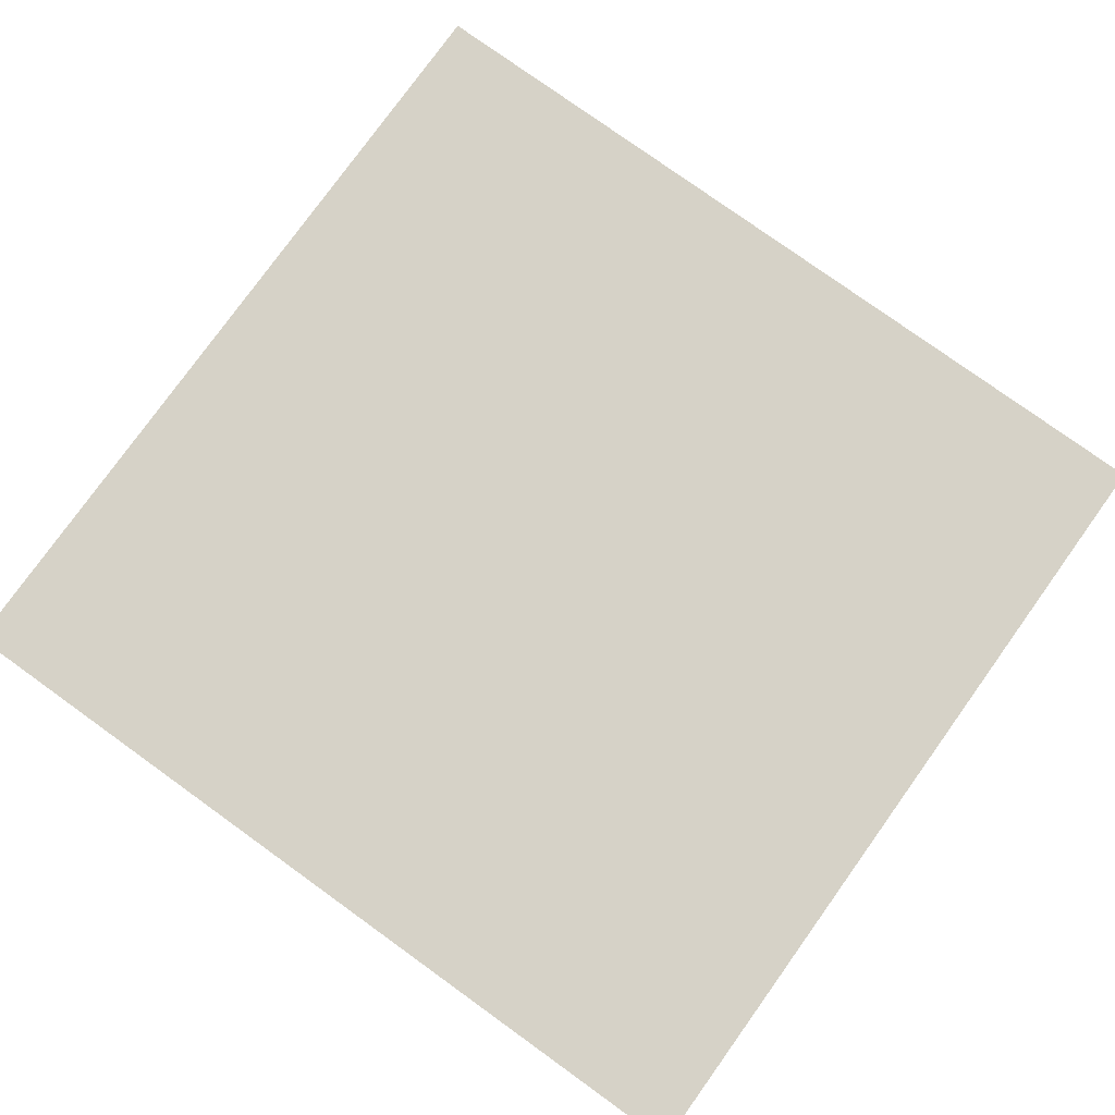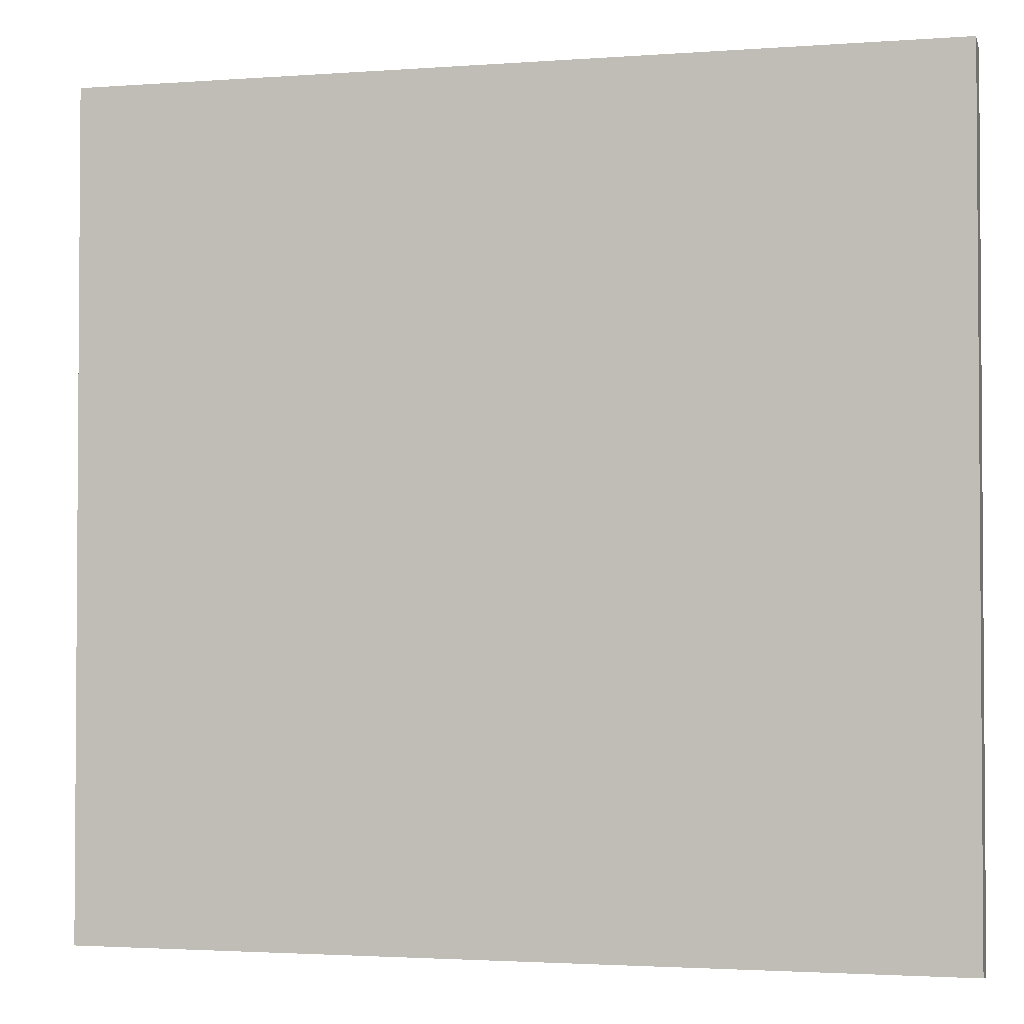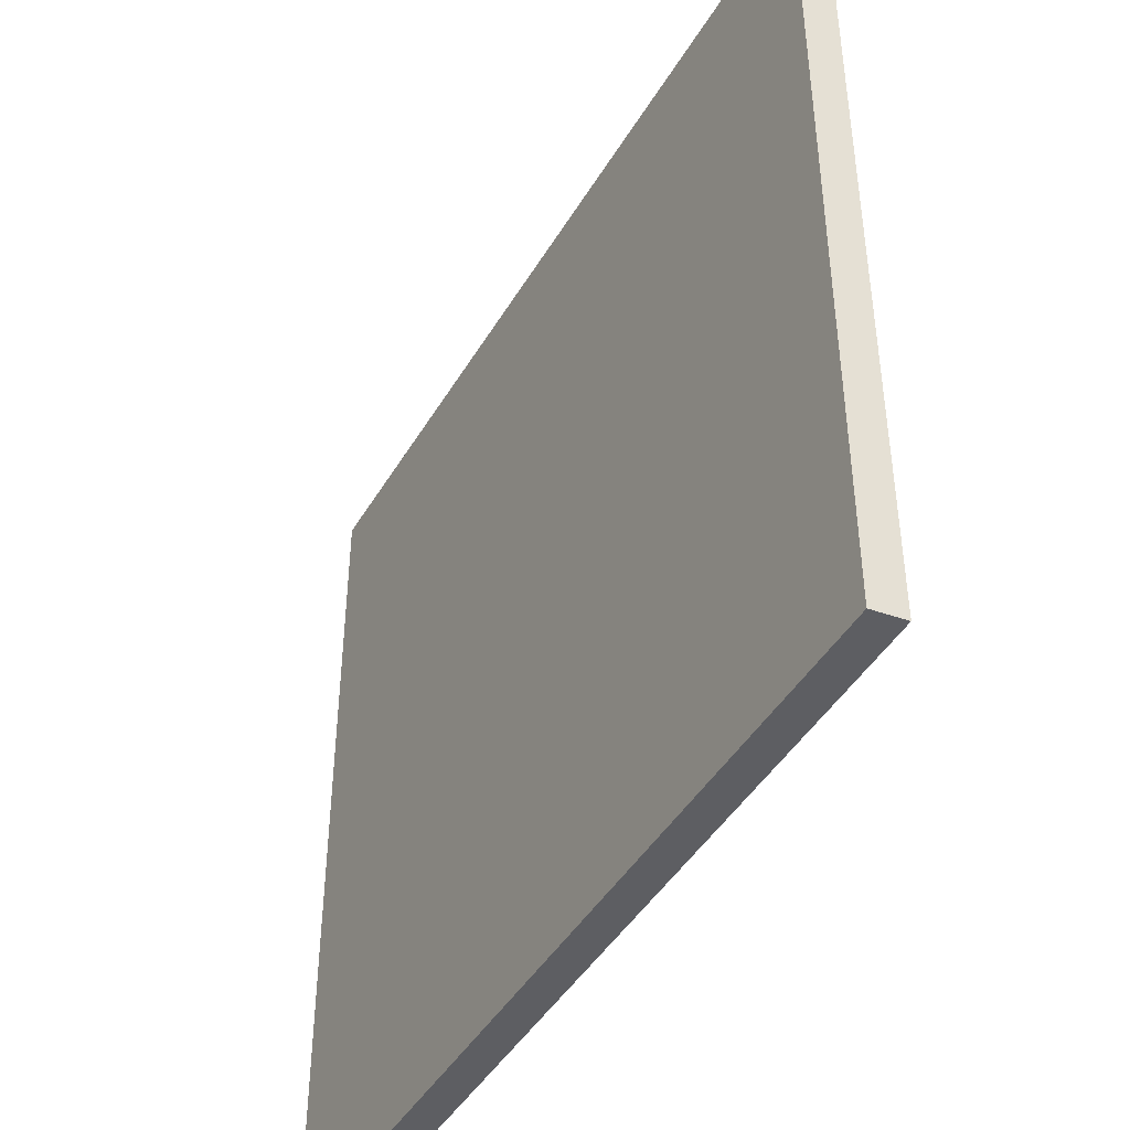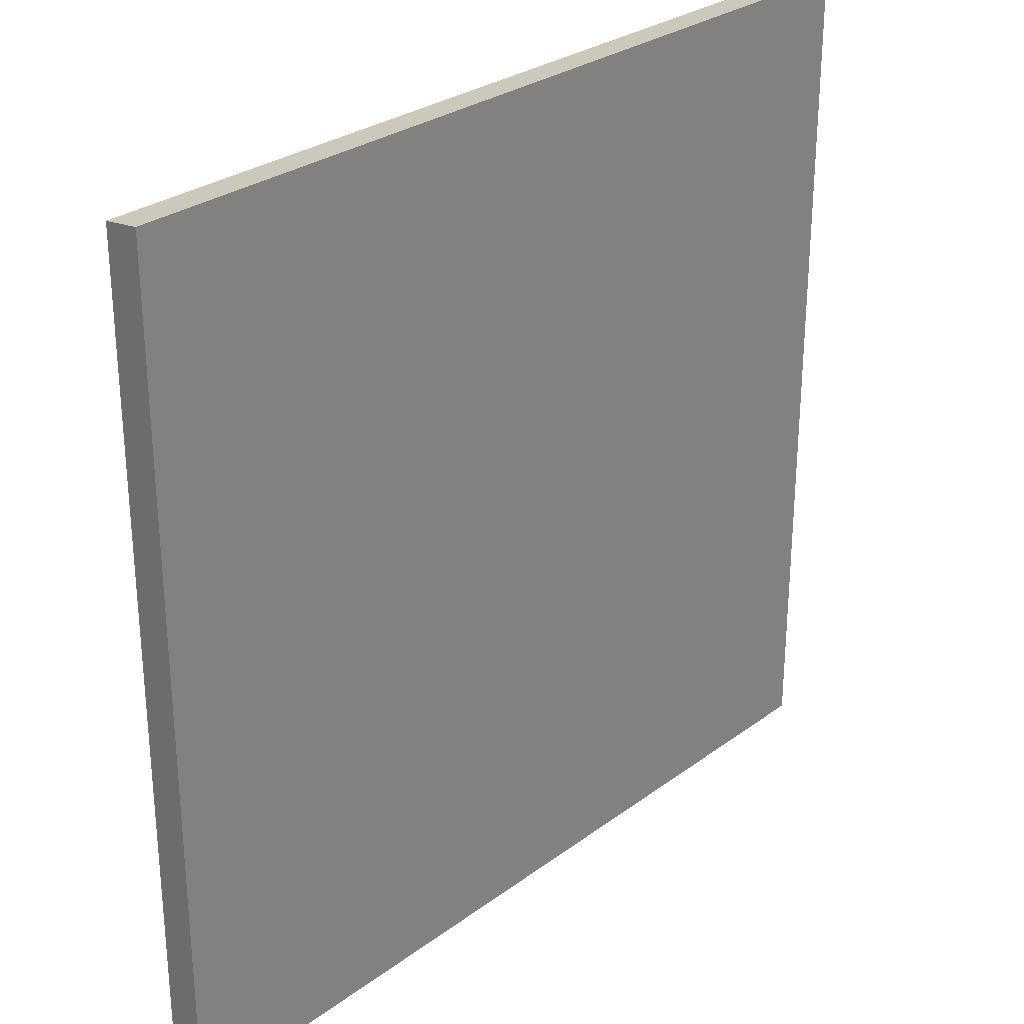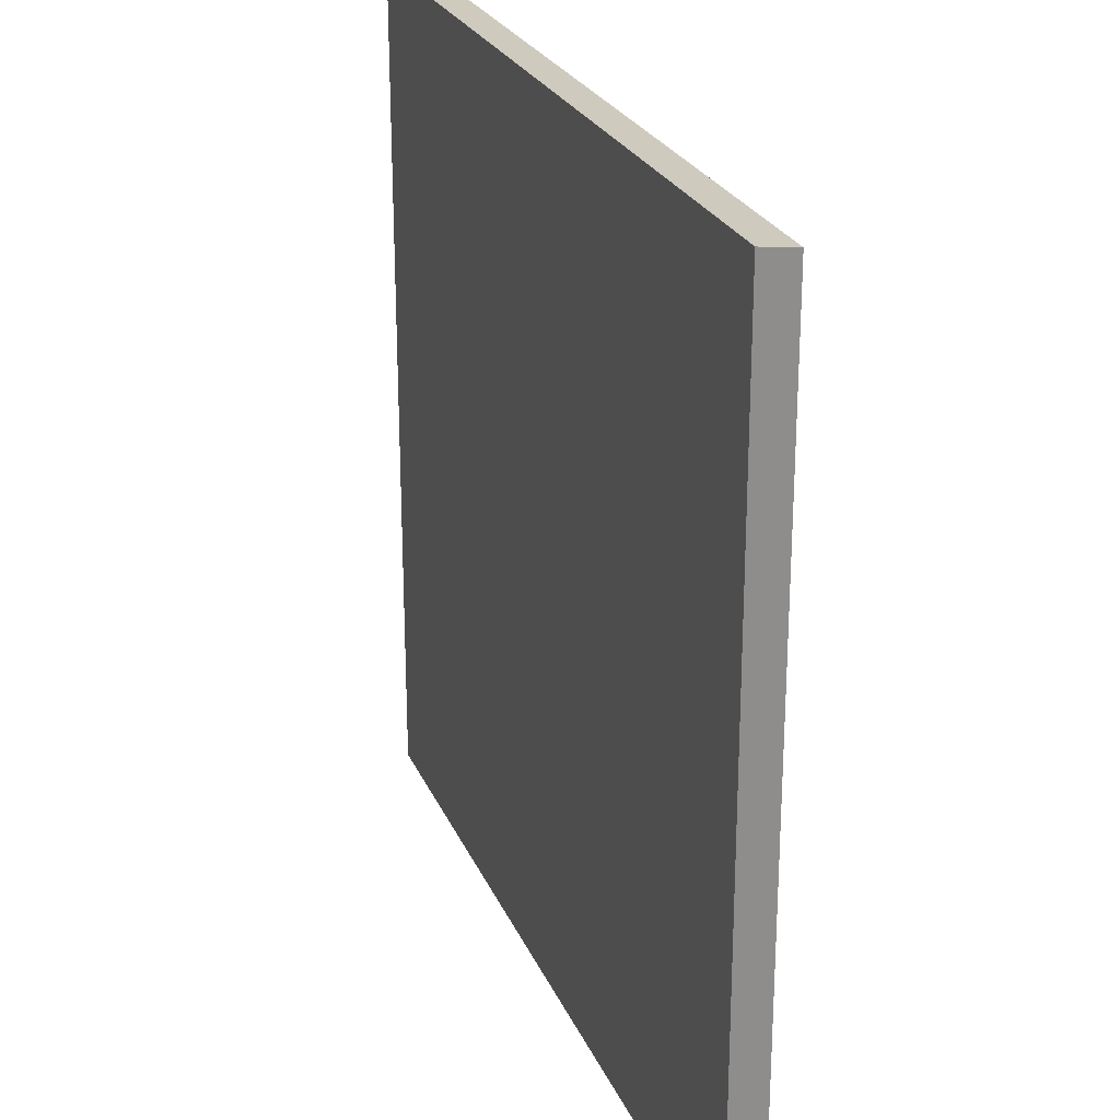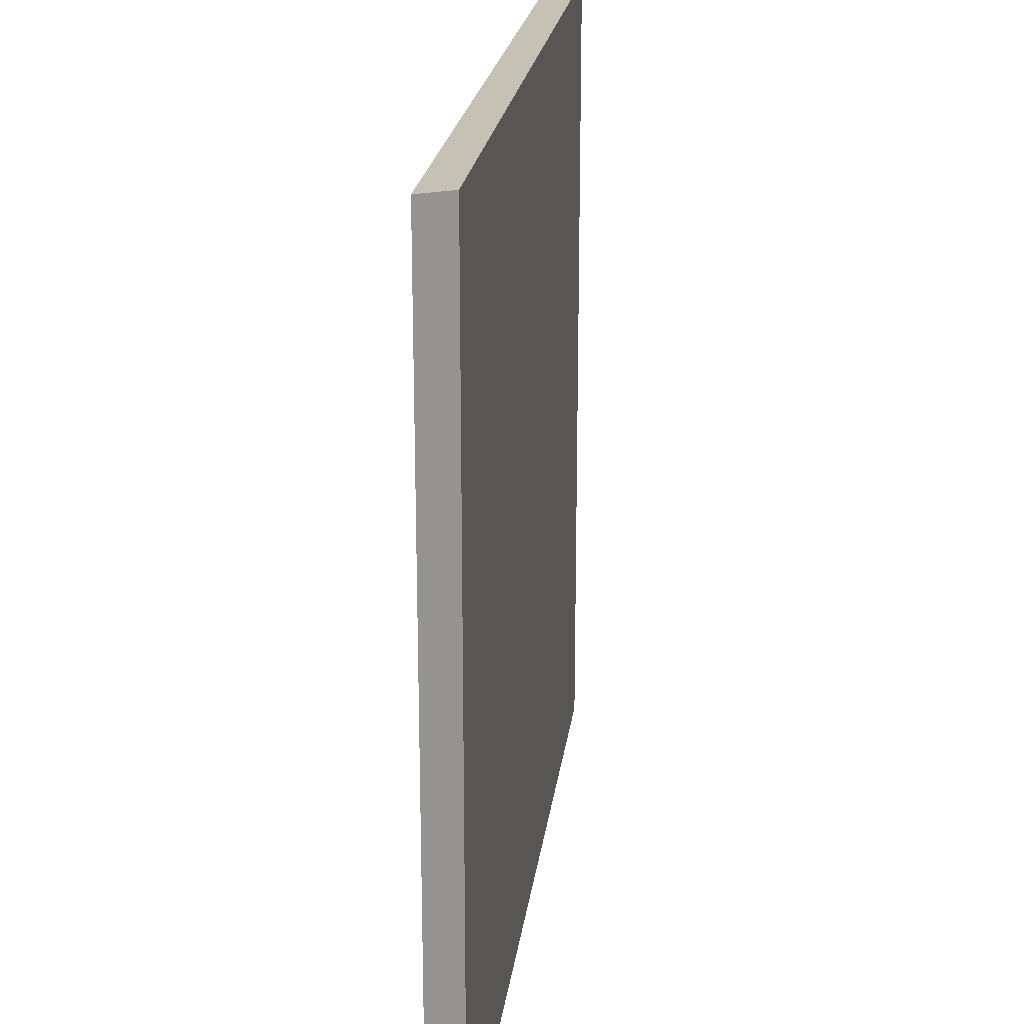
<metadata>
{"format":"obj","ext":"obj","renderer":"f3d","projection":"perspective","resolution":1024,"background":"white","views":[{"elev":78.5,"azim":35.7,"up":"+Y"},{"elev":-2.4,"azim":-165.3,"up":"+Z"},{"elev":-44.5,"azim":61.2,"up":"+Z"},{"elev":28.5,"azim":132.2,"up":"+Z"},{"elev":25.1,"azim":-109.4,"up":"+Z"},{"elev":21.8,"azim":97.3,"up":"+Z"}]}
</metadata>
<code>
o Cube
v 7.58 -1 -7.232
v 7.58 -1 7.322
v -7.502 -1 7.322
v -7.502 -1 -7.232
v 7.58 -0.3938 -7.154
v 7.58 -0.3938 7.4
v -7.502 -0.3938 7.4
v -7.502 -0.3938 -7.154
f 2 3 4
f 5 8 7
f 1 5 6
f 2 6 7
f 7 8 4
f 1 4 8
f 1 2 4
f 6 5 7
f 2 1 6
f 3 2 7
f 3 7 4
f 5 1 8

</code>
